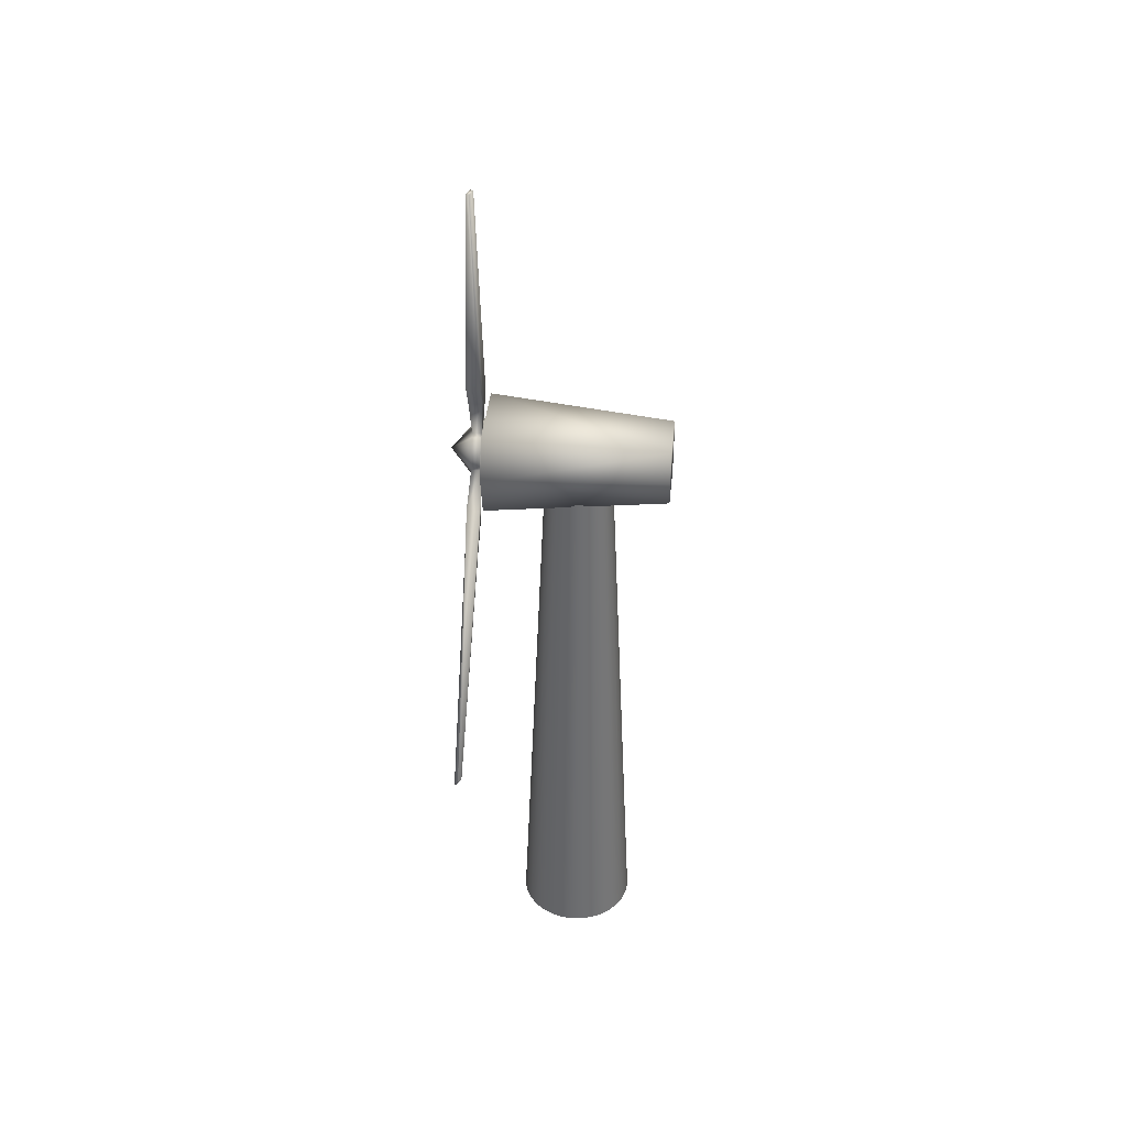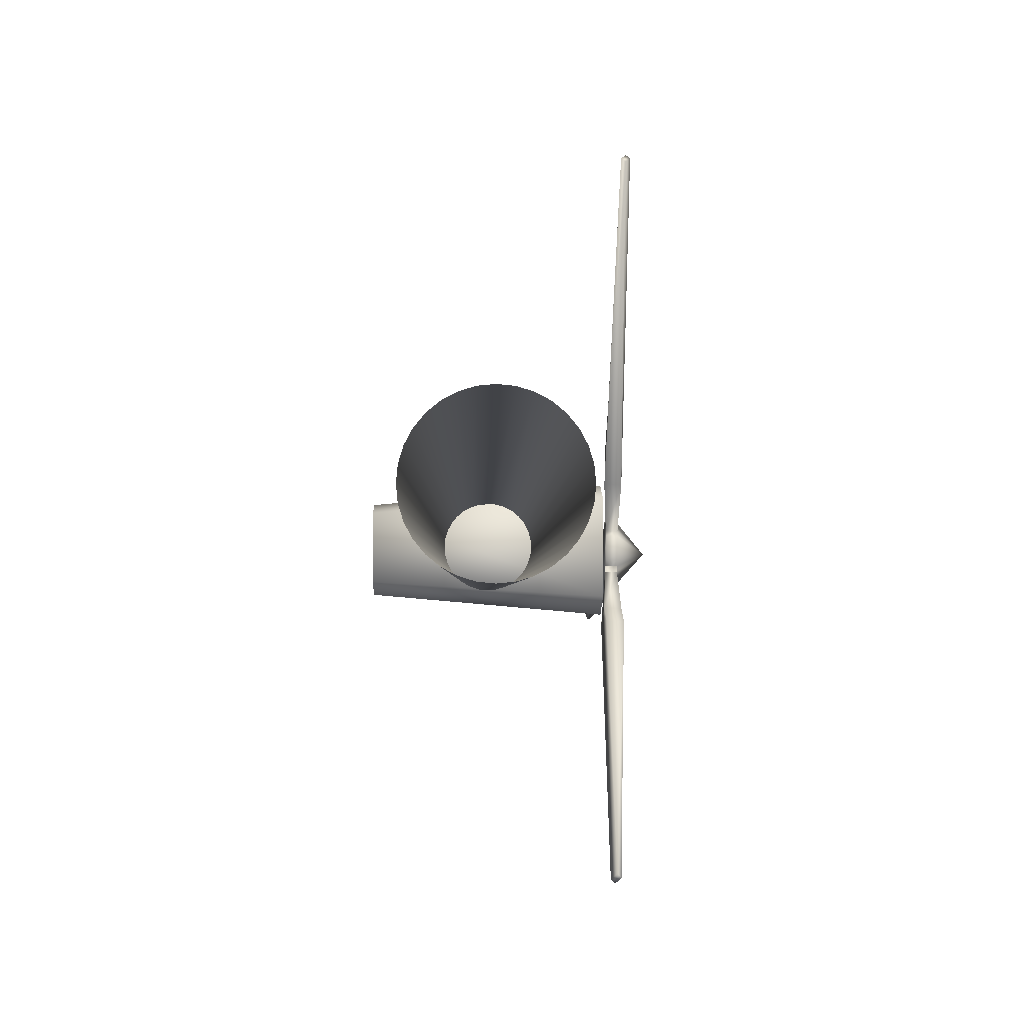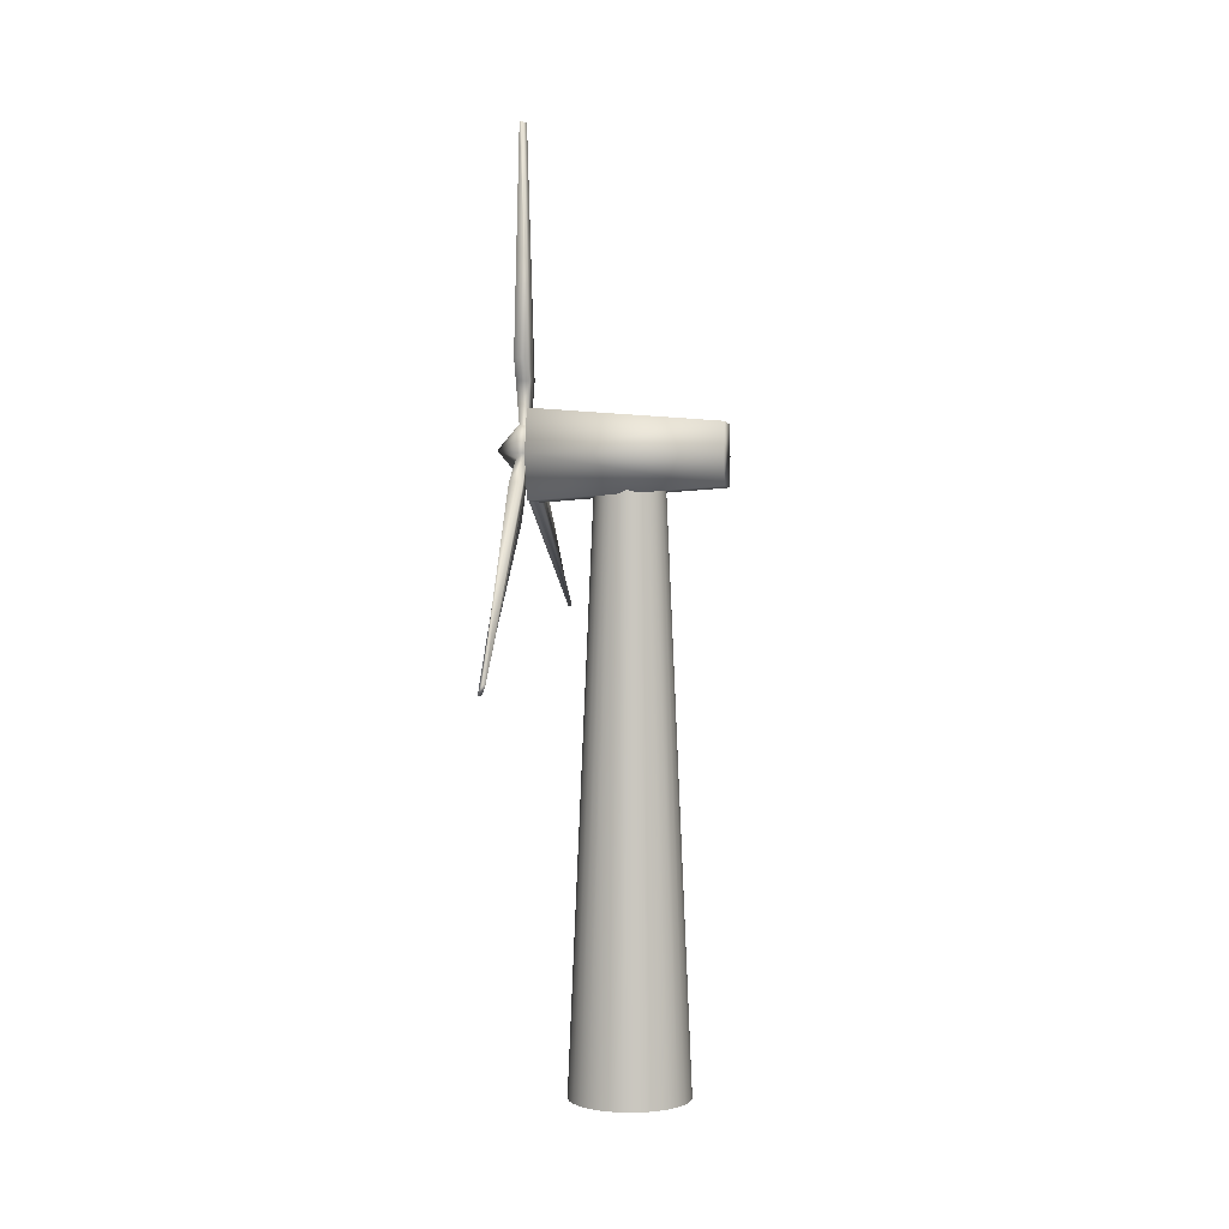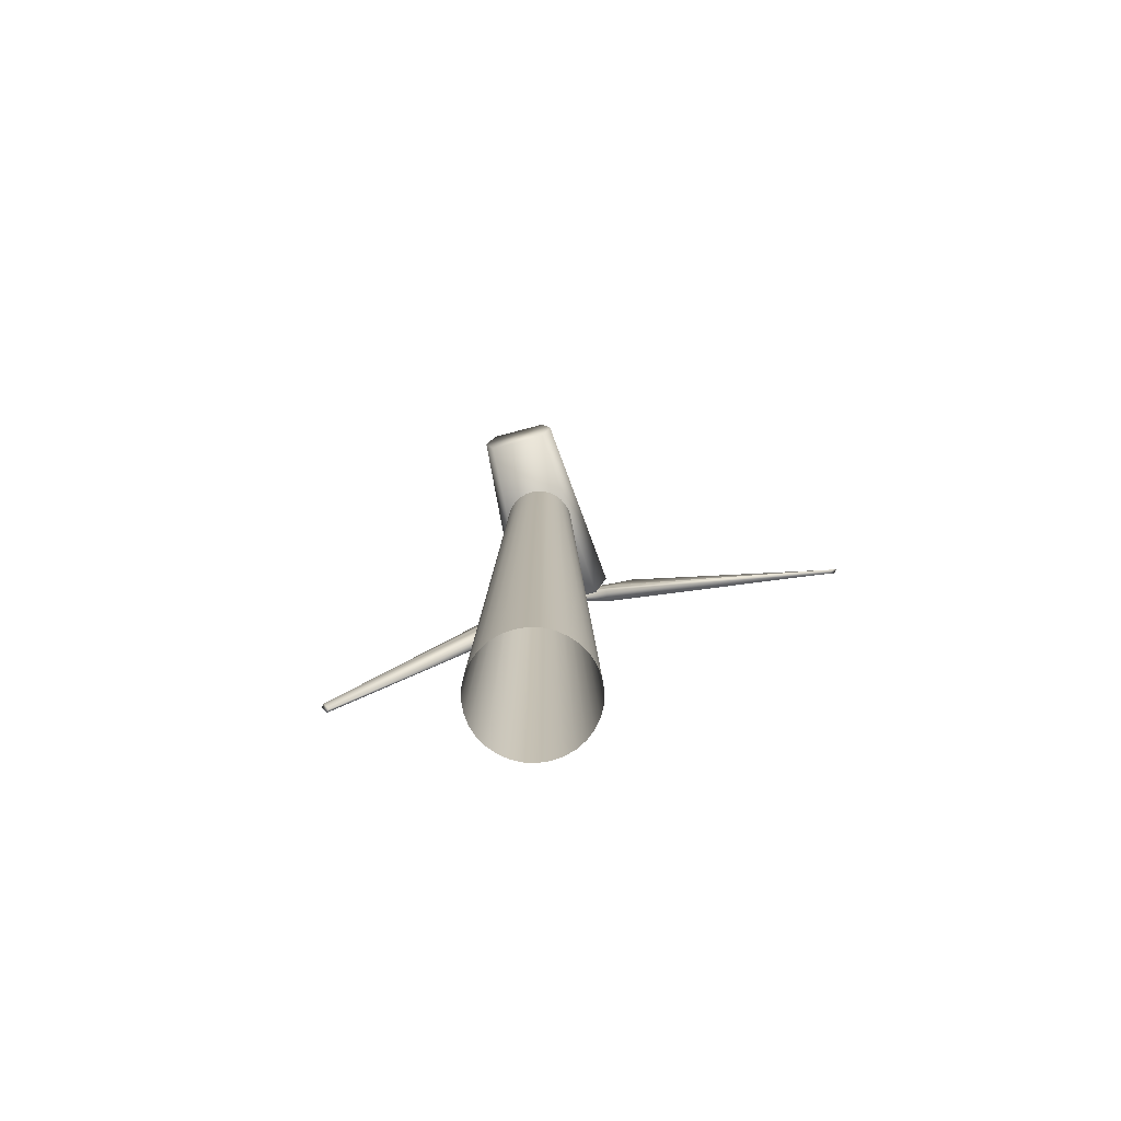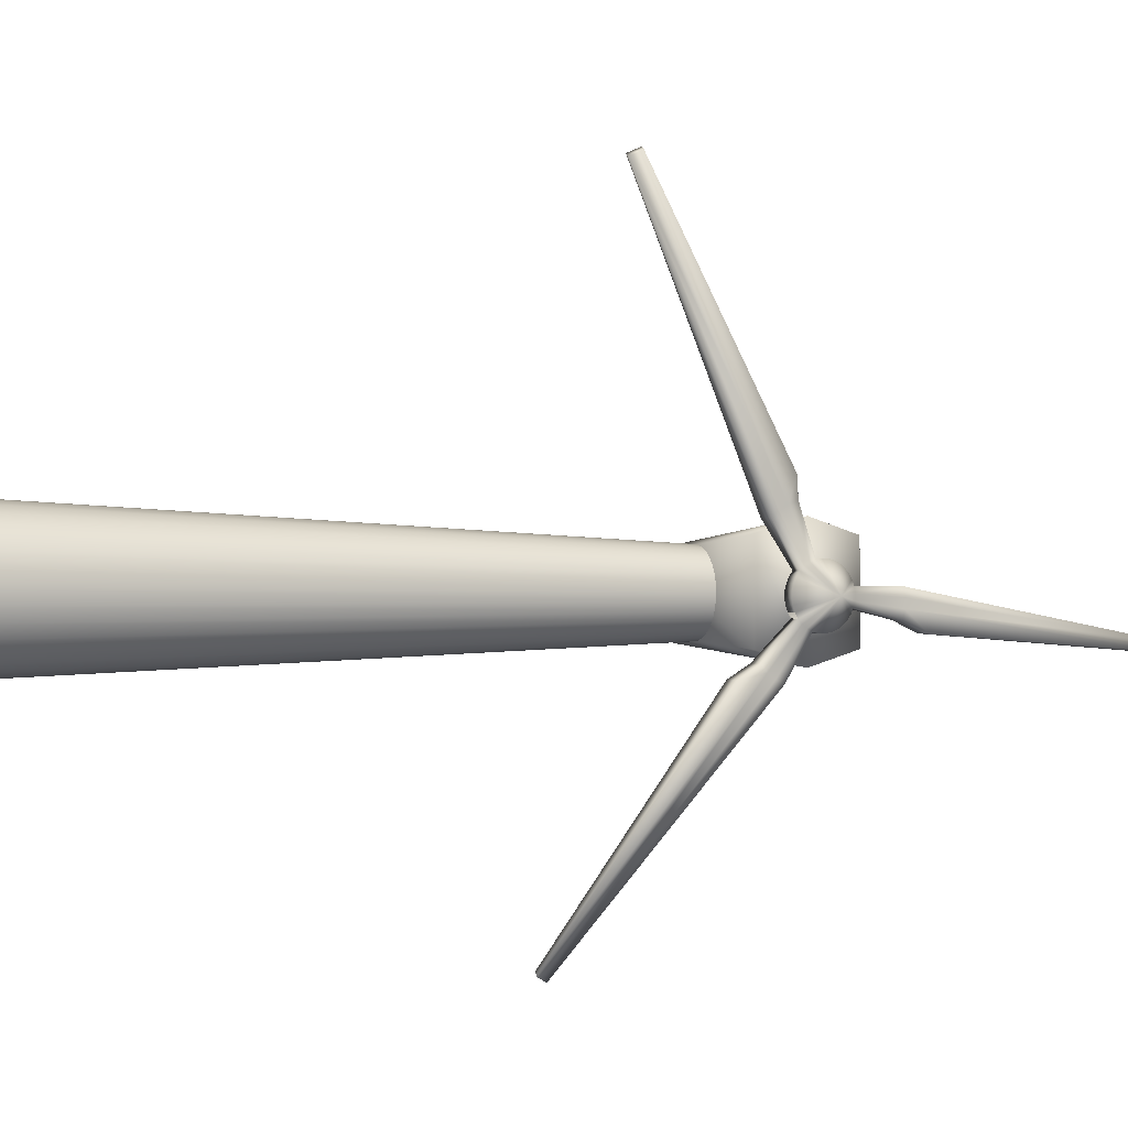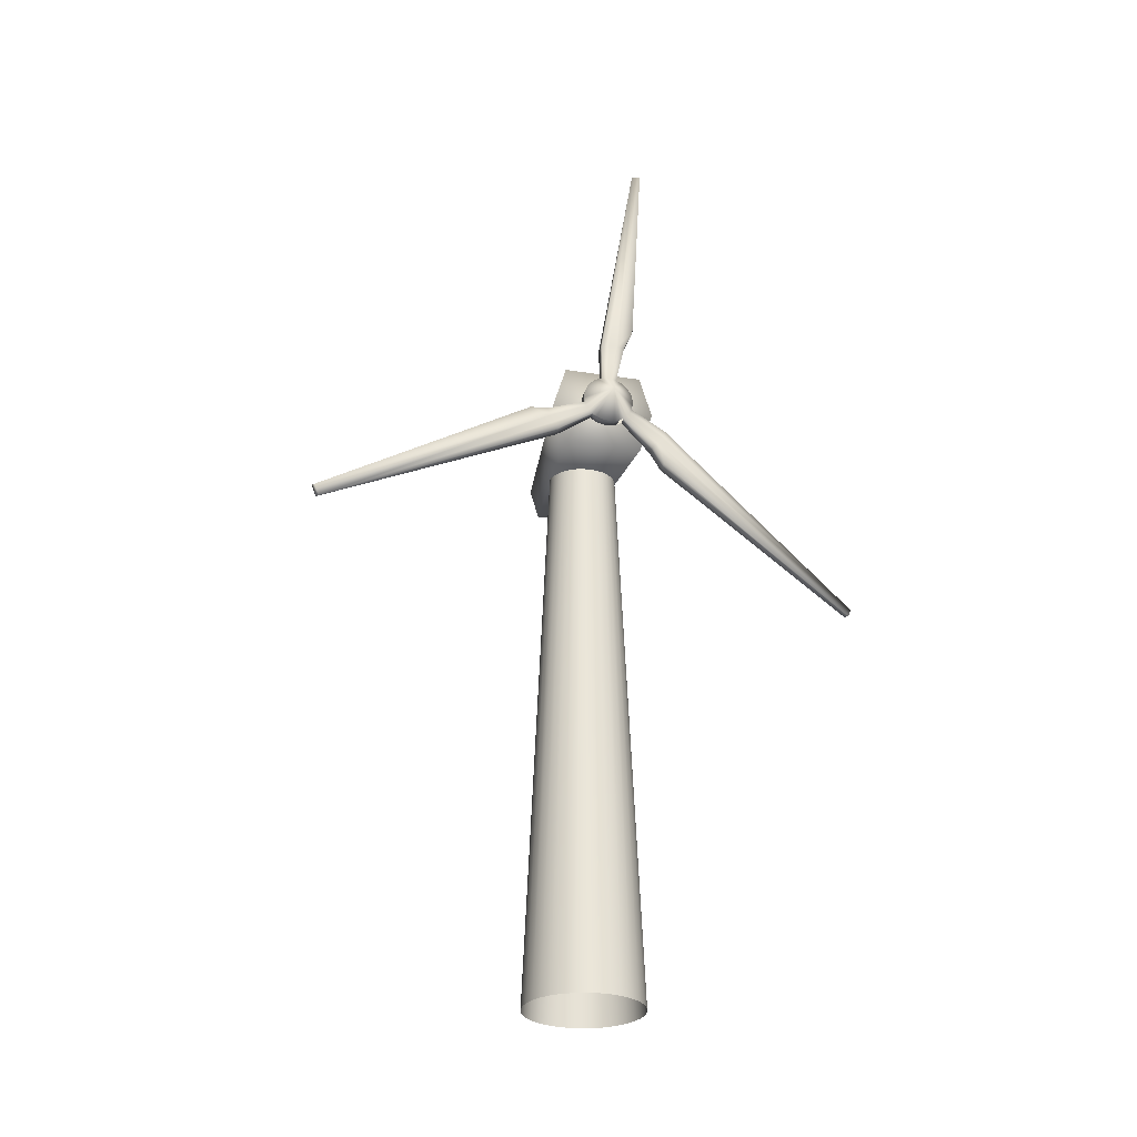
<metadata>
{"format":"obj","ext":"obj","renderer":"f3d","projection":"perspective","resolution":1024,"background":"white","views":[{"elev":38.5,"azim":-174.5,"up":"+Y"},{"elev":-4.5,"azim":-1.0,"up":"+Z"},{"elev":1.5,"azim":-172.2,"up":"+Y"},{"elev":-74.4,"azim":-75.0,"up":"+Y"},{"elev":-1.1,"azim":61.9,"up":"+Z"},{"elev":-28.2,"azim":76.6,"up":"+Y"}]}
</metadata>
<code>
o Circle
v -0 0 -0.6486
v -0.1265 0 -0.6361
v -0.2482 0 -0.5992
v -0.3603 0 -0.5393
v -0.4586 0 -0.4586
v -0.5393 0 -0.3603
v -0.5992 0 -0.2482
v -0.6361 0 -0.1265
v -0.6486 0 -0
v -0.6361 0 0.1265
v -0.5992 0 0.2482
v -0.5393 0 0.3603
v -0.4586 0 0.4586
v -0.3603 0 0.5393
v -0.2482 0 0.5992
v -0.1265 0 0.6361
v 0 0 0.6486
v 0.1265 0 0.6361
v 0.2482 0 0.5992
v 0.3603 0 0.5393
v 0.4586 0 0.4586
v 0.5393 0 0.3603
v 0.5992 0 0.2482
v 0.6361 0 0.1265
v 0.6486 0 -1e-06
v 0.6361 0 -0.1265
v 0.5992 0 -0.2482
v 0.5393 0 -0.3603
v 0.4586 0 -0.4586
v 0.3603 0 -0.5393
v 0.2482 0 -0.5992
v 0.1265 0 -0.6361
v -0 6.303 -0.3741
v -0.07299 6.303 -0.367
v -0.1432 6.303 -0.3457
v -0.2079 6.303 -0.3111
v -0.2646 6.303 -0.2646
v -0.3111 6.303 -0.2079
v -0.3457 6.303 -0.1432
v -0.367 6.303 -0.07299
v -0.3741 6.303 -0
v -0.367 6.303 0.07299
v -0.3457 6.303 0.1432
v -0.3111 6.303 0.2079
v -0.2646 6.303 0.2646
v -0.2079 6.303 0.3111
v -0.1432 6.303 0.3457
v -0.07299 6.303 0.367
v 0 6.303 0.3741
v 0.07299 6.303 0.367
v 0.1432 6.303 0.3457
v 0.2079 6.303 0.3111
v 0.2646 6.303 0.2646
v 0.3111 6.303 0.2079
v 0.3457 6.303 0.1432
v 0.367 6.303 0.07299
v 0.3741 6.303 -1e-06
v 0.367 6.303 -0.07299
v 0.3457 6.303 -0.1432
v 0.3111 6.303 -0.2079
v 0.2646 6.303 -0.2646
v 0.2079 6.303 -0.3111
v 0.1432 6.303 -0.3457
v 0.07299 6.303 -0.367
v -1 6.31 0.3007
v -1 6.965 0.3007
v -1 6.31 -0.3007
v -1 6.965 -0.3007
v 1 6.167 0.4324
v 1 7.109 0.4324
v 1 6.167 -0.4324
v 1 7.109 -0.4324
v -1 6.638 0.3976
v -1 6.638 -0.3976
v 1 6.638 -0.5717
v 1 6.638 0.5717
v 1.133 6.765 -0.3044
v 1.38 6.694 -0.03562
v 1.133 6.71 -0.3132
v 1.133 6.655 -0.3113
v 1.134 6.601 -0.2985
v 1.135 6.55 -0.2755
v 1.135 6.505 -0.243
v 1.137 6.467 -0.2025
v 1.138 6.438 -0.1553
v 1.139 6.419 -0.1034
v 1.14 6.41 -0.04867
v 1.141 6.412 0.006717
v 1.142 6.425 0.06066
v 1.143 6.448 0.1111
v 1.143 6.48 0.156
v 1.144 6.521 0.1938
v 1.144 6.568 0.2229
v 1.144 6.62 0.2423
v 1.144 6.675 0.2511
v 1.143 6.73 0.2491
v 1.143 6.784 0.2364
v 1.142 6.835 0.2133
v 1.141 6.88 0.1809
v 1.14 6.917 0.1404
v 1.139 6.946 0.09319
v 1.138 6.966 0.04126
v 1.137 6.975 -0.01345
v 1.135 6.973 -0.06884
v 1.135 6.96 -0.1228
v 1.134 6.937 -0.1732
v 1.133 6.904 -0.2181
v 1.133 6.864 -0.2559
v 1.133 6.817 -0.285
v 1.031 6.764 -0.3025
v 1.031 6.709 -0.3113
v 1.031 6.654 -0.3093
v 1.032 6.6 -0.2966
v 1.033 6.549 -0.2736
v 1.034 6.505 -0.2411
v 1.035 6.467 -0.2006
v 1.036 6.438 -0.1534
v 1.037 6.418 -0.1015
v 1.038 6.409 -0.04675
v 1.039 6.411 0.008637
v 1.04 6.424 0.06258
v 1.041 6.447 0.113
v 1.041 6.48 0.1579
v 1.042 6.52 0.1957
v 1.042 6.567 0.2248
v 1.042 6.619 0.2442
v 1.042 6.674 0.253
v 1.041 6.729 0.2511
v 1.041 6.783 0.2383
v 1.04 6.834 0.2153
v 1.039 6.879 0.1828
v 1.038 6.917 0.1423
v 1.037 6.946 0.09511
v 1.036 6.965 0.04318
v 1.035 6.974 -0.01153
v 1.034 6.972 -0.06692
v 1.033 6.959 -0.1209
v 1.032 6.936 -0.1713
v 1.031 6.904 -0.2162
v 1.031 6.863 -0.254
v 1.031 6.816 -0.2831
v 1.001 4.421 -2.813
v 1.049 4.316 -2.758
v 0.9689 4.424 -2.779
v 1.017 4.319 -2.724
v 1.14 5.014 3.149
v 1.185 5.121 3.201
v 1.103 5.016 3.176
v 1.147 5.123 3.229
v 1.037 9.989 -0.3781
v 1.067 9.987 -0.4684
v 1.003 9.988 -0.3894
v 1.034 9.985 -0.4797
v 1.174 6.36 0.6497
v 1.016 6.216 0.5488
v 1.164 6.217 0.5434
v 1.17 6.283 0.6035
v 1.022 6.282 0.6089
v 1.027 6.359 0.6552
v 1.183 6.432 0.8748
v 1.178 6.445 0.6804
v 1.03 6.445 0.6859
v 1.036 6.431 0.8802
v 1.019 5.918 -0.6524
v 0.9962 6.264 -0.6481
v 0.9919 6.347 -0.6846
v 1.166 5.918 -0.6585
v 1.149 6.191 -0.603
v 1.143 6.265 -0.6542
v 1.002 6.19 -0.597
v 1.157 6.129 -0.5391
v 1.01 6.128 -0.5331
v 1.139 6.348 -0.6907
v 1.006 7.396 -0.2117
v 1.148 7.406 0.04467
v 1.149 7.42 -0.04138
v 1.008 7.628 -0.3147
v 1.001 7.405 0.04625
v 1.153 7.397 -0.2133
v 1.151 7.417 -0.1285
v 1.002 7.419 -0.03981
v 1.004 7.416 -0.1269
v 1.155 7.629 -0.3163
f 45 12 13
f 59 26 27
f 46 13 14
f 60 27 28
f 15 46 14
f 34 1 2
f 61 28 29
f 16 47 15
f 35 2 3
f 62 29 30
f 17 48 16
f 36 3 4
f 63 30 31
f 18 49 17
f 5 36 4
f 32 63 31
f 19 50 18
f 6 37 5
f 1 64 32
f 52 19 20
f 39 6 7
f 53 20 21
f 40 7 8
f 54 21 22
f 41 8 9
f 55 22 23
f 42 9 10
f 56 23 24
f 43 10 11
f 57 24 25
f 44 11 12
f 58 25 26
f 66 74 73
f 68 75 74
f 72 76 75
f 76 66 73
f 71 65 67
f 68 70 72
f 76 65 69
f 75 69 71
f 67 75 71
f 73 67 65
f 77 78 79
f 79 78 80
f 80 78 81
f 81 78 82
f 82 78 83
f 83 78 84
f 84 78 85
f 85 78 86
f 86 78 87
f 87 78 88
f 88 78 89
f 89 78 90
f 90 78 91
f 91 78 92
f 92 78 93
f 93 78 94
f 94 78 95
f 95 78 96
f 96 78 97
f 97 78 98
f 98 78 99
f 99 78 100
f 100 78 101
f 101 78 102
f 102 78 103
f 103 78 104
f 104 78 105
f 105 78 106
f 106 78 107
f 107 78 108
f 108 78 109
f 109 78 77
f 77 141 109
f 125 133 141
f 165 166 144
f 90 121 89
f 96 129 128
f 168 142 169
f 91 122 90
f 97 130 129
f 77 111 110
f 171 164 167
f 156 157 146
f 98 131 130
f 180 179 183
f 86 117 85
f 159 148 149
f 99 132 131
f 80 111 79
f 106 139 138
f 87 118 86
f 154 146 157
f 81 112 80
f 107 140 139
f 88 119 87
f 154 161 160
f 145 167 164
f 108 141 140
f 89 120 88
f 96 127 95
f 143 144 142
f 173 144 166
f 168 171 167
f 173 169 142
f 170 145 164
f 143 168 167
f 164 172 170
f 147 154 160
f 147 148 146
f 146 155 156
f 163 162 159
f 163 159 149
f 163 147 160
f 101 132 100
f 134 101 102
f 153 177 182
f 150 175 176
f 151 177 153
f 178 152 181
f 151 152 150
f 183 151 180
f 182 152 153
f 178 150 152
f 180 150 176
f 177 174 182
f 124 155 158
f 127 94 95
f 93 161 154
f 92 156 91
f 125 162 126
f 123 156 155
f 93 157 92
f 125 158 159
f 126 161 94
f 158 155 148
f 162 160 161
f 83 171 168
f 113 173 166
f 82 173 81
f 115 172 116
f 172 84 116
f 114 166 165
f 83 169 82
f 115 165 170
f 170 144 145
f 174 105 137
f 136 174 137
f 104 176 103
f 179 177 183
f 136 181 182
f 135 178 181
f 103 175 102
f 138 105 106
f 134 175 178
f 104 179 180
f 45 44 12
f 59 58 26
f 46 45 13
f 60 59 27
f 15 47 46
f 34 33 1
f 61 60 28
f 16 48 47
f 35 34 2
f 62 61 29
f 17 49 48
f 36 35 3
f 63 62 30
f 18 50 49
f 5 37 36
f 32 64 63
f 19 51 50
f 6 38 37
f 1 33 64
f 52 51 19
f 39 38 6
f 53 52 20
f 40 39 7
f 54 53 21
f 41 40 8
f 55 54 22
f 42 41 9
f 56 55 23
f 43 42 10
f 57 56 24
f 44 43 11
f 58 57 25
f 66 68 74
f 68 72 75
f 72 70 76
f 76 70 66
f 71 69 65
f 68 66 70
f 76 73 65
f 75 76 69
f 67 74 75
f 73 74 67
f 77 110 141
f 141 110 113
f 111 112 113
f 113 114 117
f 115 116 117
f 117 118 121
f 119 120 121
f 121 122 123
f 123 124 125
f 125 126 127
f 127 128 125
f 129 130 131
f 131 132 133
f 133 134 135
f 135 136 137
f 137 138 141
f 139 140 141
f 110 111 113
f 114 115 117
f 118 119 121
f 121 123 125
f 125 128 129
f 129 131 133
f 133 135 137
f 138 139 141
f 141 113 117
f 117 121 141
f 125 129 133
f 133 137 141
f 141 121 125
f 90 122 121
f 96 97 129
f 168 143 142
f 91 123 122
f 97 98 130
f 77 79 111
f 171 172 164
f 98 99 131
f 86 118 117
f 159 158 148
f 99 100 132
f 80 112 111
f 106 107 139
f 87 119 118
f 154 147 146
f 81 113 112
f 107 108 140
f 88 120 119
f 145 143 167
f 108 109 141
f 89 121 120
f 96 128 127
f 143 145 144
f 173 142 144
f 147 149 148
f 146 148 155
f 163 149 147
f 101 133 132
f 134 133 101
f 151 183 177
f 151 153 152
f 182 181 152
f 178 175 150
f 180 151 150
f 124 123 155
f 127 126 94
f 93 94 161
f 92 157 156
f 125 159 162
f 123 91 156
f 93 154 157
f 125 124 158
f 126 162 161
f 162 163 160
f 83 84 171
f 113 81 173
f 82 169 173
f 115 170 172
f 172 171 84
f 114 113 166
f 83 168 169
f 115 114 165
f 170 165 144
f 174 179 105
f 136 182 174
f 104 180 176
f 179 174 177
f 136 135 181
f 135 134 178
f 103 176 175
f 138 137 105
f 134 102 175
f 104 105 179

</code>
